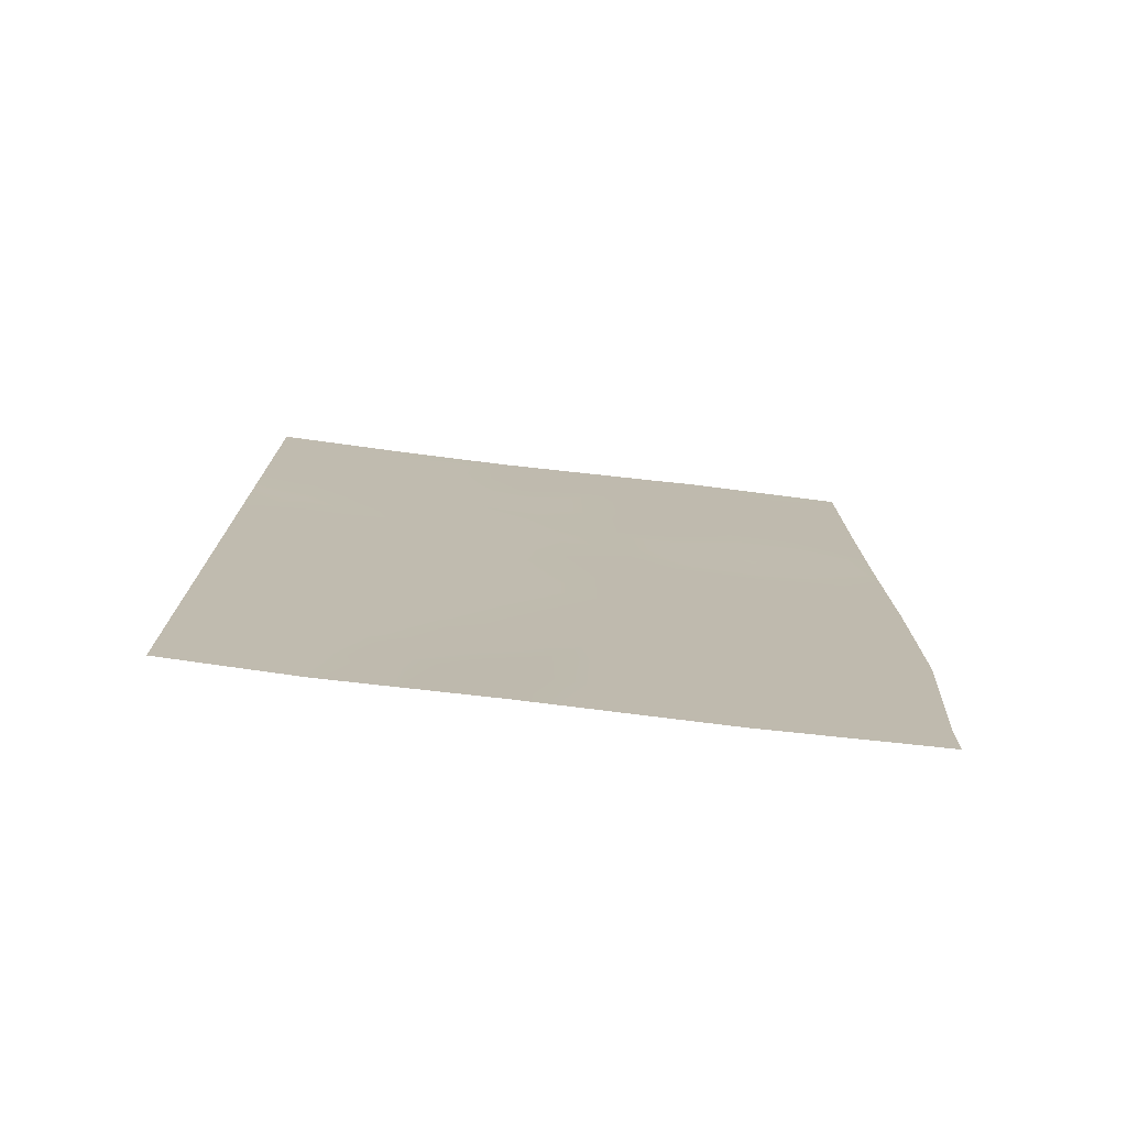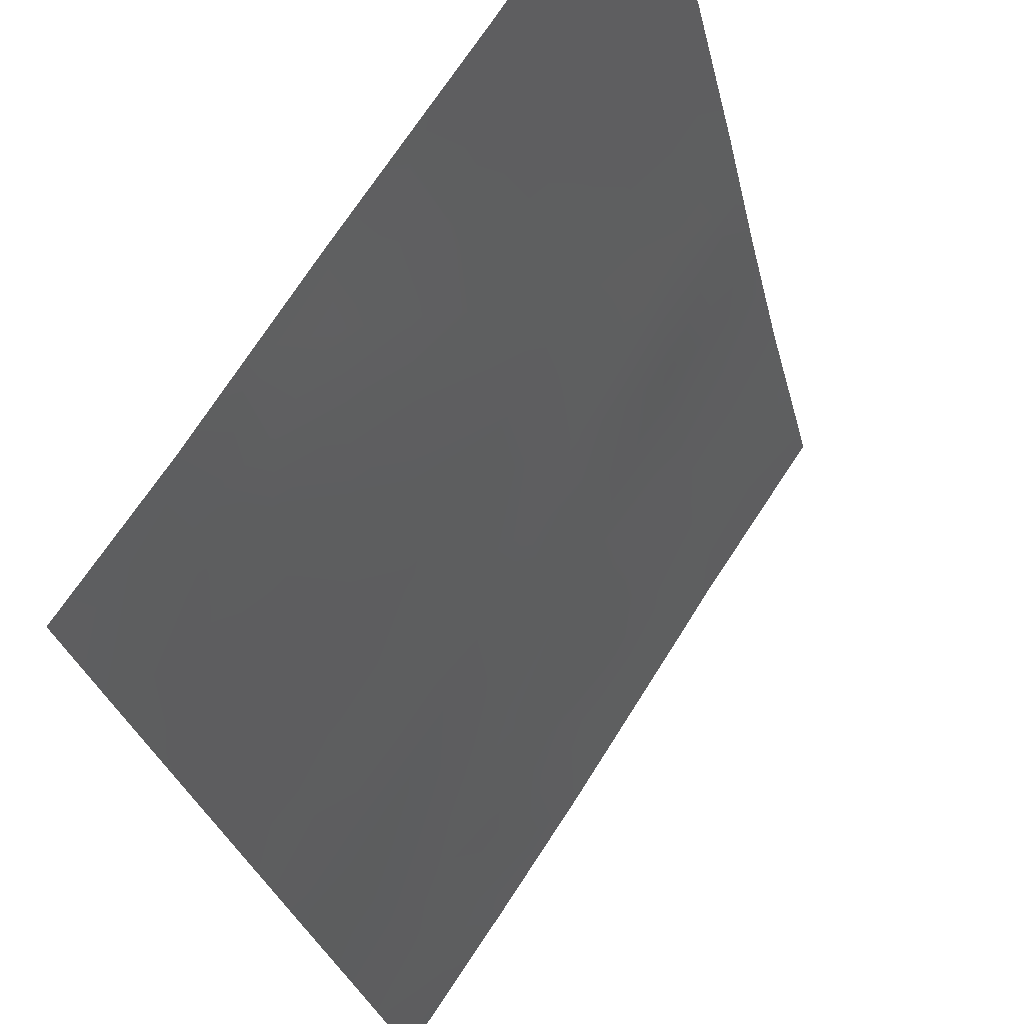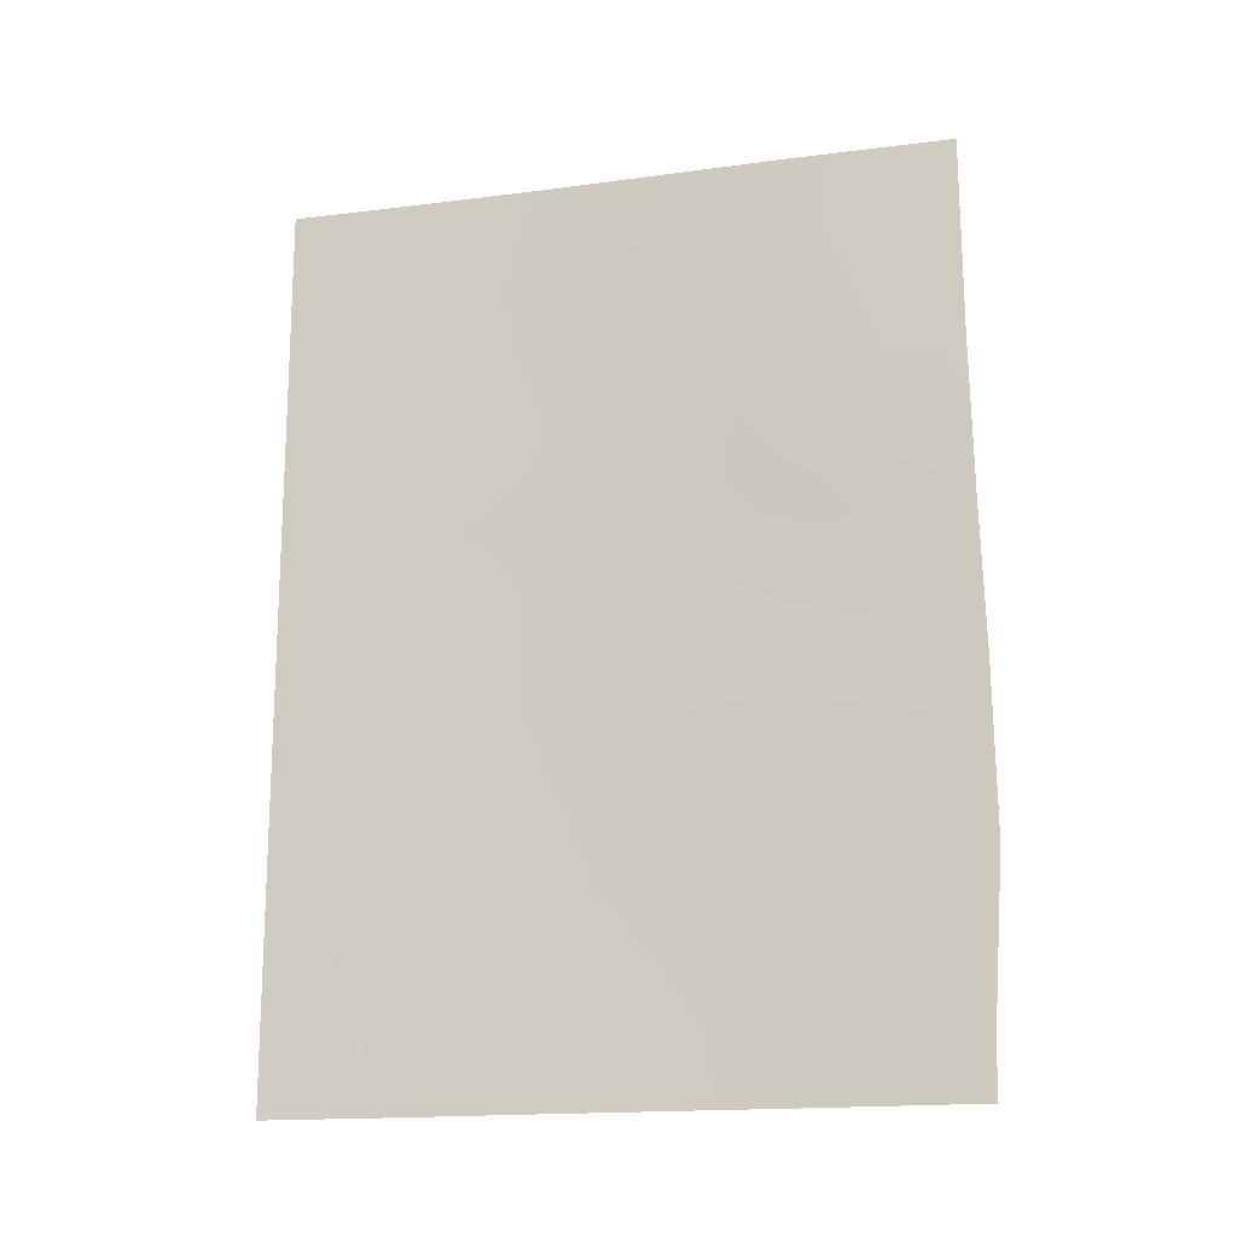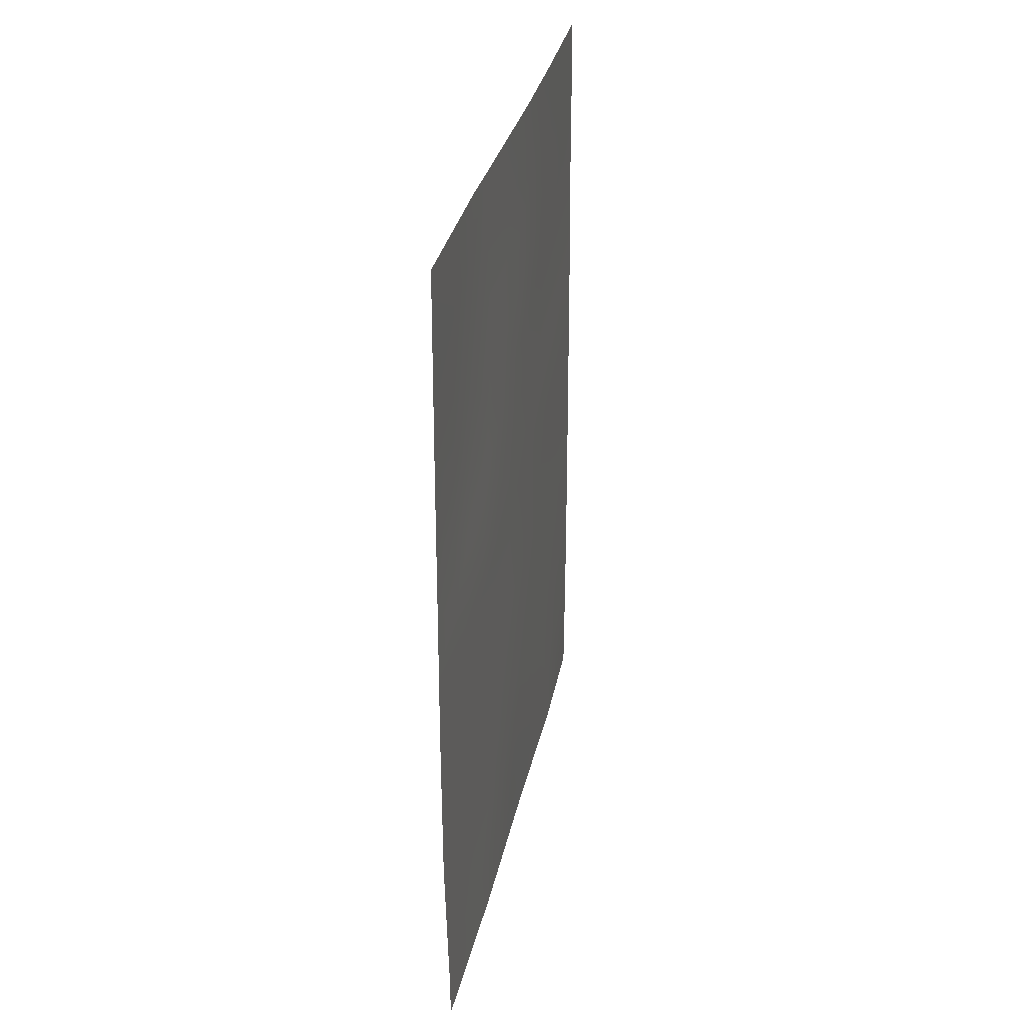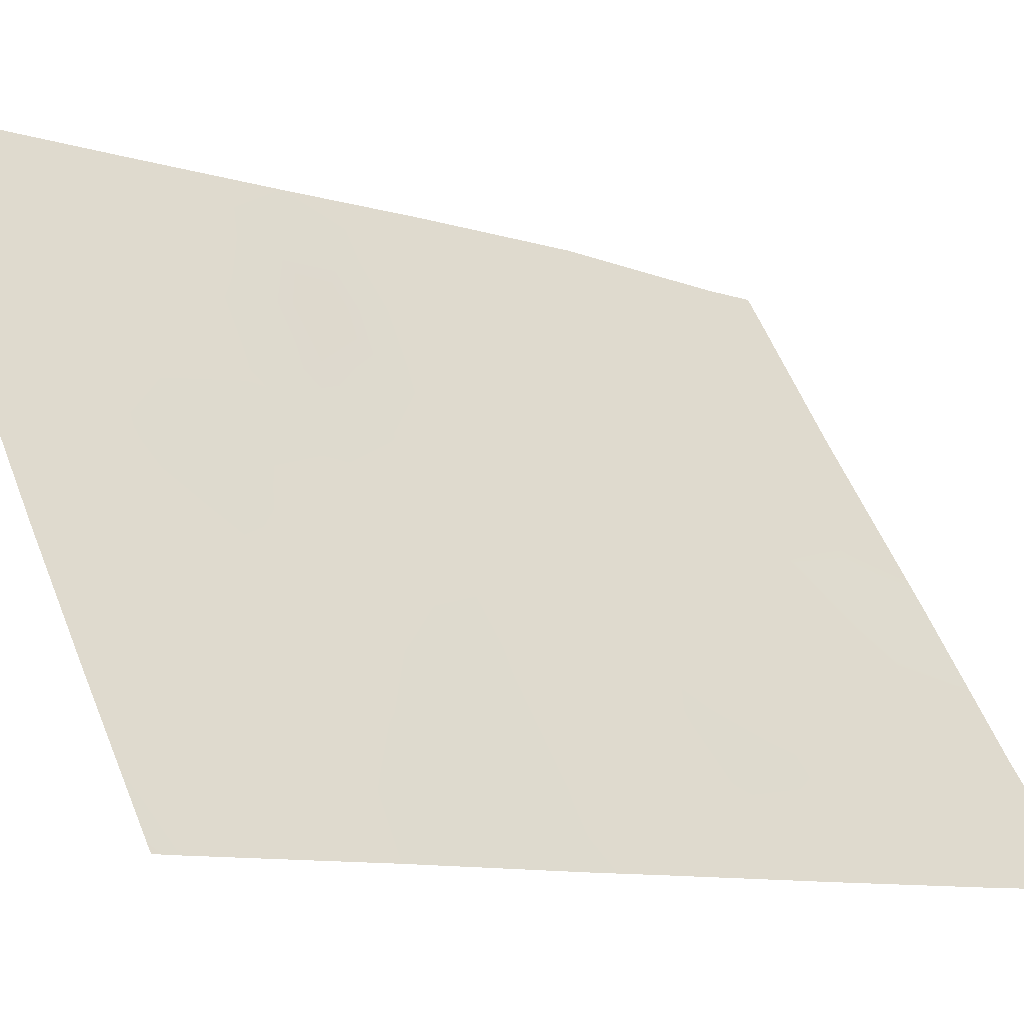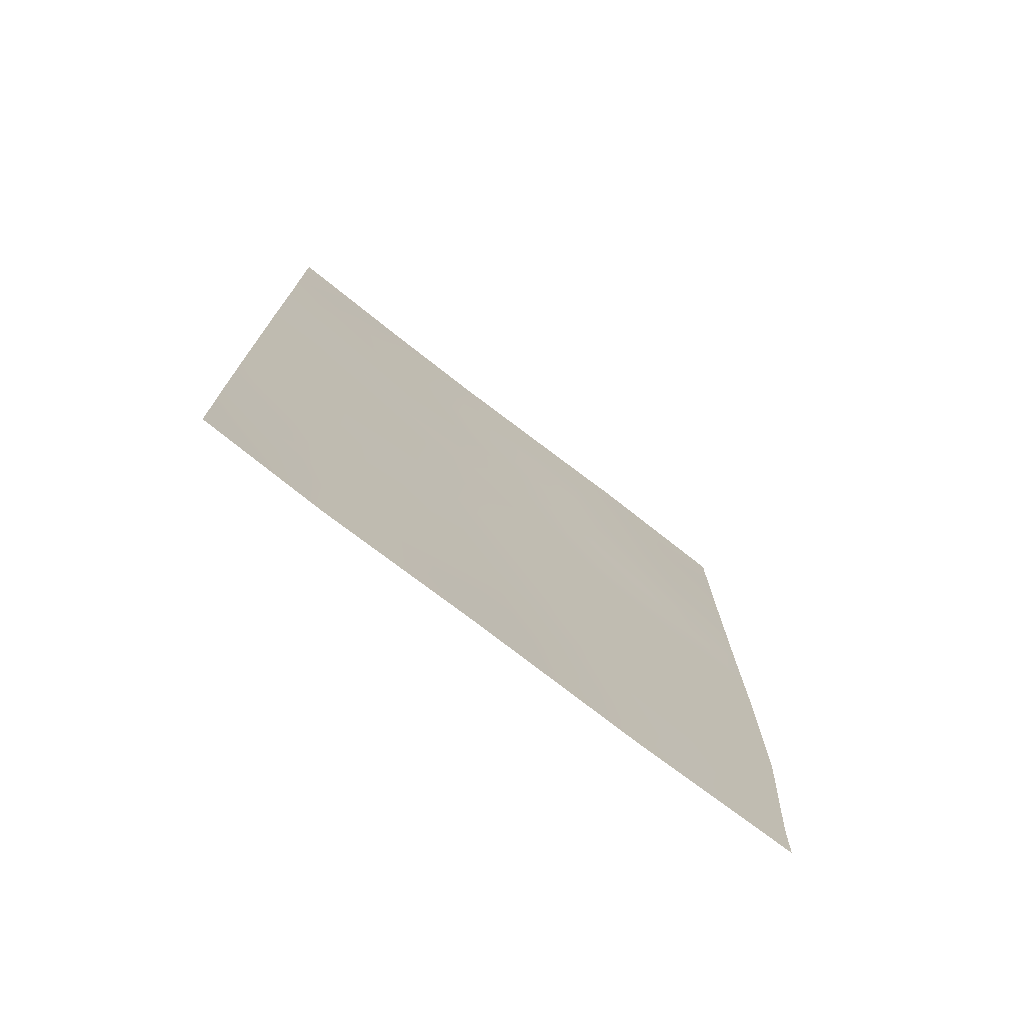
<metadata>
{"format":"obj","ext":"obj","renderer":"f3d","projection":"perspective","resolution":1024,"background":"white","views":[{"elev":-75.4,"azim":116.7,"up":"+Z"},{"elev":-27.3,"azim":-167.8,"up":"+Y"},{"elev":-16.8,"azim":138.3,"up":"+Z"},{"elev":32.3,"azim":-134.4,"up":"+Z"},{"elev":-9.5,"azim":49.2,"up":"+Y"},{"elev":-74.5,"azim":85.7,"up":"+Z"}]}
</metadata>
<code>
v 82.98 42.16 -42.1
v 81.03 45.17 -41.69
v 81.9 43.79 -42.84
v 82.88 42.3 -44.21
v 81.87 43.8 -48.22
v 79.9 46.84 -47.05
v 80.76 45.51 -48.45
v 82.95 42.23 -38
v 81.61 44.22 -44.73
v 80.88 45.34 -43.52
v 79.93 46.82 -44.74
v 84.04 40.57 -44.5
v 84.05 40.58 -41.35
v 84.93 39.26 -43.8
v 84.87 39.39 -38
v 84.95 39.29 -38
v 84.95 39.28 -38.27
v 79.99 46.74 -40.74
v 81.57 44.35 -38
v 84.93 39.25 -48.34
v 79.97 46.77 -42.81
v 81.28 44.69 -50
v 80.31 46.18 -50
v 79.98 46.7 -49.32
v 82.73 42.53 -50
v 84.03 40.56 -47.73
v 83.93 40.69 -50
v 79.99 46.69 -50
v 84.93 39.26 -42.81
v 84.94 39.28 -40.57
v 84.93 39.25 -46.08
v 83.84 40.9 -38
v 79.99 46.73 -38.4
v 81.26 44.84 -38
v 79.99 46.73 -38
v 84.93 39.26 -50
v 81.15 45 -39.62
v 83.03 42.04 -48.1
v 83.52 41.33 -46.17
v 83.13 41.94 -40.13
v 81.2 44.85 -46.62
v 82.22 43.34 -39.71
v 82.32 43.11 -46.31
v 83.99 40.68 -39.37
v 82.15 43.42 -40.84
v 81.6 44.29 -41.24
v 81.48 44.46 -42.24
v 82.03 43.6 -41.85
v 82.87 42.3 -49.06
v 82.46 42.91 -48.16
v 82.26 43.22 -49.09
v 81.53 44.32 -47.4
v 82.1 43.46 -47.28
v 81.76 43.98 -46.45
v 80.97 45.2 -47.57
v 80.61 45.76 -46.85
v 82.26 43.29 -38
v 82 43.7 -38.73
v 80.48 45.99 -42.24
v 80.45 46.02 -43.25
v 80.94 45.28 -42.69
v 81.77 43.98 -43.79
v 81.36 44.62 -43.2
v 81.21 44.84 -44.09
v 84.11 40.46 -46.18
v 83.84 40.84 -47.01
v 83.93 40.73 -43.51
v 84.47 39.95 -44.18
v 81.98 43.65 -45.48
v 82.58 42.74 -45.31
v 82.2 43.32 -44.48
v 79.98 46.76 -41.78
v 80.52 45.94 -41.19
v 83.59 41.27 -40.72
v 83.08 42.02 -41.1
v 83.53 41.35 -41.71
v 83.46 41.44 -42.71
v 82.91 42.26 -43.1
v 83.37 41.57 -43.58
v 83.55 41.29 -44.35
v 84.93 39.25 -47.21
v 84.45 39.95 -47.99
v 81.29 44.69 -48.33
v 82 43.61 -50
v 81.61 44.19 -49.14
v 79.94 46.77 -48.18
v 83.42 41.45 -48.92
v 83.84 40.83 -49.08
v 80.35 46.16 -46.19
v 80.46 46 -45.31
v 79.92 46.83 -45.89
v 80.86 45.37 -45.93
v 84.94 39.27 -41.69
v 84.5 39.92 -40.98
v 84.5 39.92 -42.05
v 79.95 46.8 -43.78
v 80.56 45.84 -44.26
v 84.01 40.63 -42.37
v 84.47 39.94 -43.12
v 84.93 39.26 -44.94
v 84.41 40.02 -45.3
v 82.45 42.96 -42.48
v 82.35 43.1 -43.48
v 83.33 41.61 -50
v 80.59 45.83 -39.09
v 81.18 44.95 -38.69
v 80.61 45.8 -38.34
v 80.62 45.78 -38
v 84.36 40.15 -38
v 84.4 40.08 -38.27
v 80.8 45.44 -50
v 80.95 45.2 -49.19
v 79.99 46.74 -39.57
v 80.56 45.88 -40.12
v 81.42 44.51 -45.68
v 84.42 39.98 -49.1
v 84.43 39.97 -50
v 84.93 39.25 -49.17
v 83.39 41.56 -38
v 83.48 41.43 -38.78
v 83.92 40.78 -38.56
v 82.67 42.59 -47.2
v 83.81 40.91 -45.28
v 83.2 41.81 -45.24
v 81.04 45.09 -44.99
v 81.1 45.07 -40.65
v 81.67 44.18 -40.19
v 82.91 42.23 -46.22
v 82.56 42.79 -41.48
v 83.25 41.72 -47.12
v 82.74 42.55 -39.67
v 82.67 42.64 -40.49
v 84.45 40.01 -38.95
v 84.48 39.96 -39.94
v 84.04 40.6 -40.34
v 84.94 39.28 -39.42
v 83.56 41.31 -39.74
v 83.06 42.05 -39.16
v 80.42 46.03 -48.97
v 82.52 42.89 -38.85
v 84.52 39.85 -46.4
v 81.65 44.23 -39.1
v 84.32 40.14 -47.09
v 83.69 41.07 -48.13
v 80.39 46.09 -48
v 84.16 40.37 -48.53
f 46 47 48
f 49 50 51
f 52 53 54
f 145 55 56
f 57 58 140
f 59 60 61
f 62 63 64
f 99 67 68
f 16 15 17
f 69 70 71
f 72 59 73
f 74 75 76
f 77 78 79
f 81 141 143
f 55 83 52
f 84 51 85
f 28 23 24
f 89 90 91
f 92 89 56
f 93 94 95
f 96 97 60
f 95 98 99
f 100 68 101
f 78 102 103
f 104 87 49
f 62 71 103
f 105 106 107
f 34 108 107
f 32 110 109
f 113 114 105
f 115 54 69
f 116 117 118
f 119 120 121
f 122 53 50
f 123 65 101
f 123 80 124
f 97 125 64
f 126 46 127
f 126 114 73
f 128 124 70
f 112 85 83
f 129 48 102
f 66 130 144
f 63 47 61
f 98 76 77
f 92 115 125
f 127 42 142
f 131 42 132
f 110 121 133
f 128 122 130
f 134 135 94
f 133 134 136
f 135 137 74
f 132 129 75
f 137 120 138
f 138 140 131
f 45 46 48
f 46 2 47
f 48 47 3
f 25 49 51
f 49 38 50
f 51 50 5
f 41 52 54
f 52 5 53
f 54 53 43
f 6 145 56
f 145 7 55
f 56 55 41
f 8 57 140
f 57 19 58
f 2 59 61
f 59 21 60
f 61 60 10
f 9 62 64
f 62 3 63
f 64 63 10
f 66 65 39
f 14 99 68
f 68 67 12
f 9 69 71
f 69 43 70
f 71 70 4
f 18 72 73
f 72 21 59
f 73 59 2
f 13 74 76
f 74 40 75
f 76 75 1
f 67 77 79
f 77 1 78
f 79 78 4
f 12 67 80
f 80 79 4
f 20 81 82
f 81 31 141
f 41 55 52
f 55 7 83
f 52 83 5
f 22 84 85
f 84 25 51
f 85 51 5
f 23 139 24
f 145 6 86
f 144 38 87
f 6 89 91
f 91 90 11
f 41 92 56
f 92 90 89
f 56 89 6
f 29 93 95
f 93 30 94
f 95 94 13
f 21 96 60
f 96 11 97
f 29 95 99
f 95 13 98
f 99 98 67
f 31 100 101
f 100 14 68
f 101 68 12
f 97 11 90
f 4 78 103
f 78 1 102
f 103 102 3
f 25 104 49
f 104 27 88
f 49 87 38
f 3 62 103
f 62 9 71
f 103 71 4
f 33 105 107
f 105 37 106
f 107 106 34
f 108 35 107
f 33 107 35
f 17 15 110
f 109 110 15
f 7 139 112
f 139 23 111
f 112 111 22
f 33 113 105
f 113 18 114
f 105 114 37
f 9 115 69
f 115 41 54
f 69 54 43
f 34 106 19
f 88 146 144
f 116 88 27
f 20 116 118
f 116 27 117
f 118 117 36
f 14 29 99
f 32 119 121
f 119 8 120
f 121 120 44
f 38 122 50
f 122 43 53
f 50 53 5
f 12 123 101
f 123 39 65
f 39 123 124
f 123 12 80
f 124 80 4
f 10 97 64
f 97 90 125
f 64 125 9
f 19 106 142
f 106 37 142
f 58 142 42
f 37 126 127
f 126 2 46
f 127 46 45
f 2 126 73
f 126 37 114
f 73 114 18
f 43 128 70
f 128 39 124
f 70 124 4
f 7 112 83
f 112 22 85
f 83 85 5
f 1 129 102
f 129 45 48
f 102 48 3
f 26 66 144
f 66 39 130
f 144 130 38
f 10 63 61
f 63 3 47
f 61 47 2
f 67 98 77
f 98 13 76
f 77 76 1
f 90 92 125
f 92 41 115
f 125 115 9
f 37 127 142
f 127 45 42
f 40 131 132
f 132 42 45
f 17 110 133
f 110 32 121
f 133 121 44
f 39 128 130
f 128 43 122
f 130 122 38
f 30 134 94
f 134 44 135
f 94 135 13
f 17 133 136
f 133 44 134
f 136 134 30
f 13 135 74
f 135 44 137
f 74 137 40
f 40 132 75
f 132 45 129
f 75 129 1
f 40 137 138
f 137 44 120
f 138 120 8
f 40 138 131
f 138 8 140
f 131 140 42
f 60 97 10
f 139 7 145
f 139 86 24
f 58 19 142
f 140 58 42
f 80 67 79
f 65 66 143
f 101 65 141
f 20 146 116
f 20 82 146
f 101 141 31
f 81 143 82
f 65 143 141
f 143 66 26
f 82 143 26
f 104 88 87
f 112 139 111
f 88 144 87
f 82 26 146
f 144 146 26
f 139 145 86
f 146 88 116

</code>
